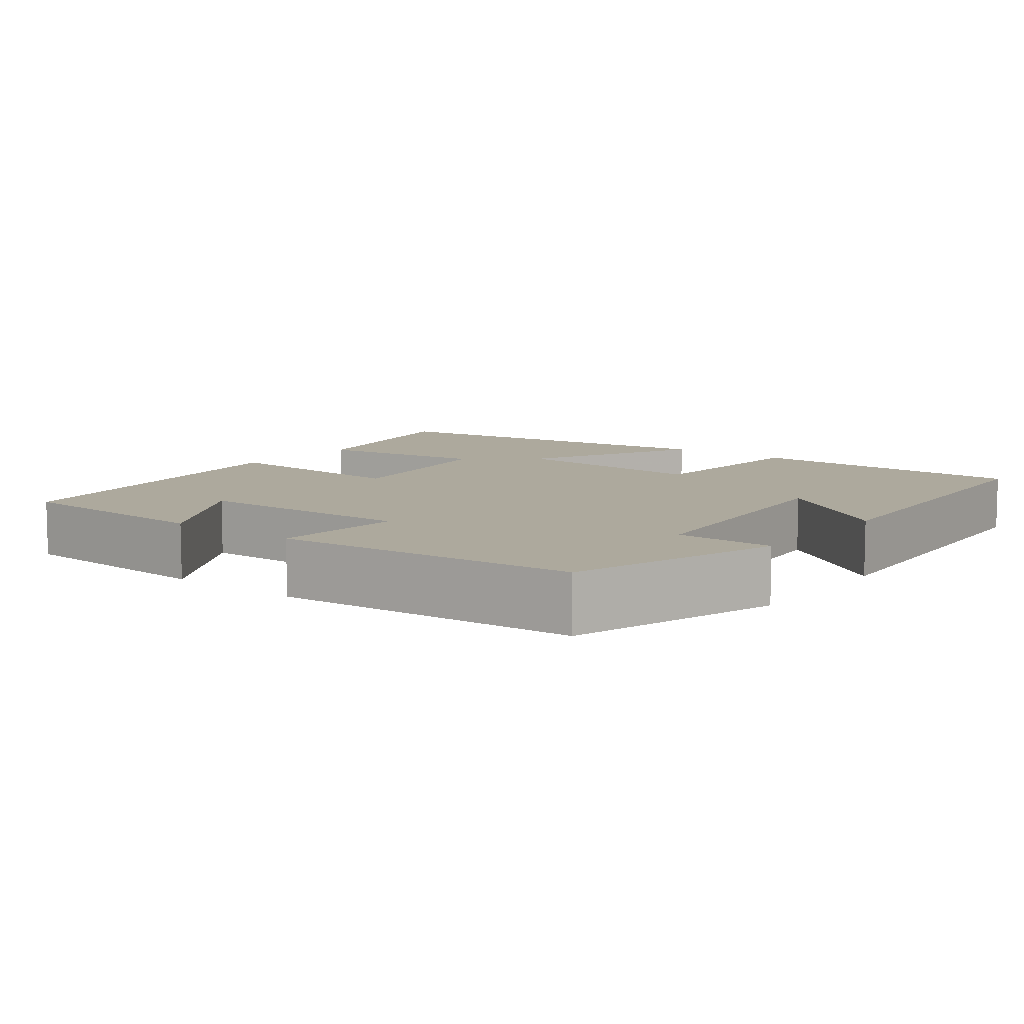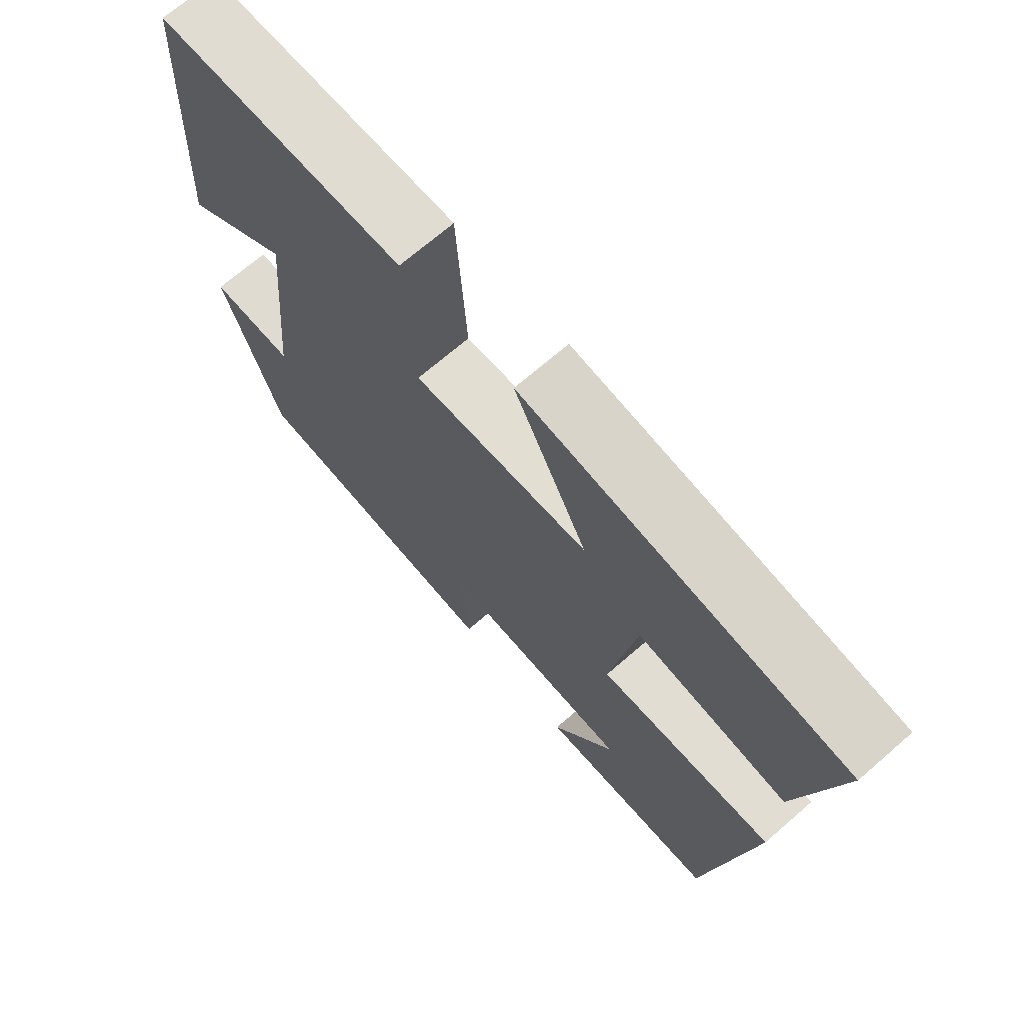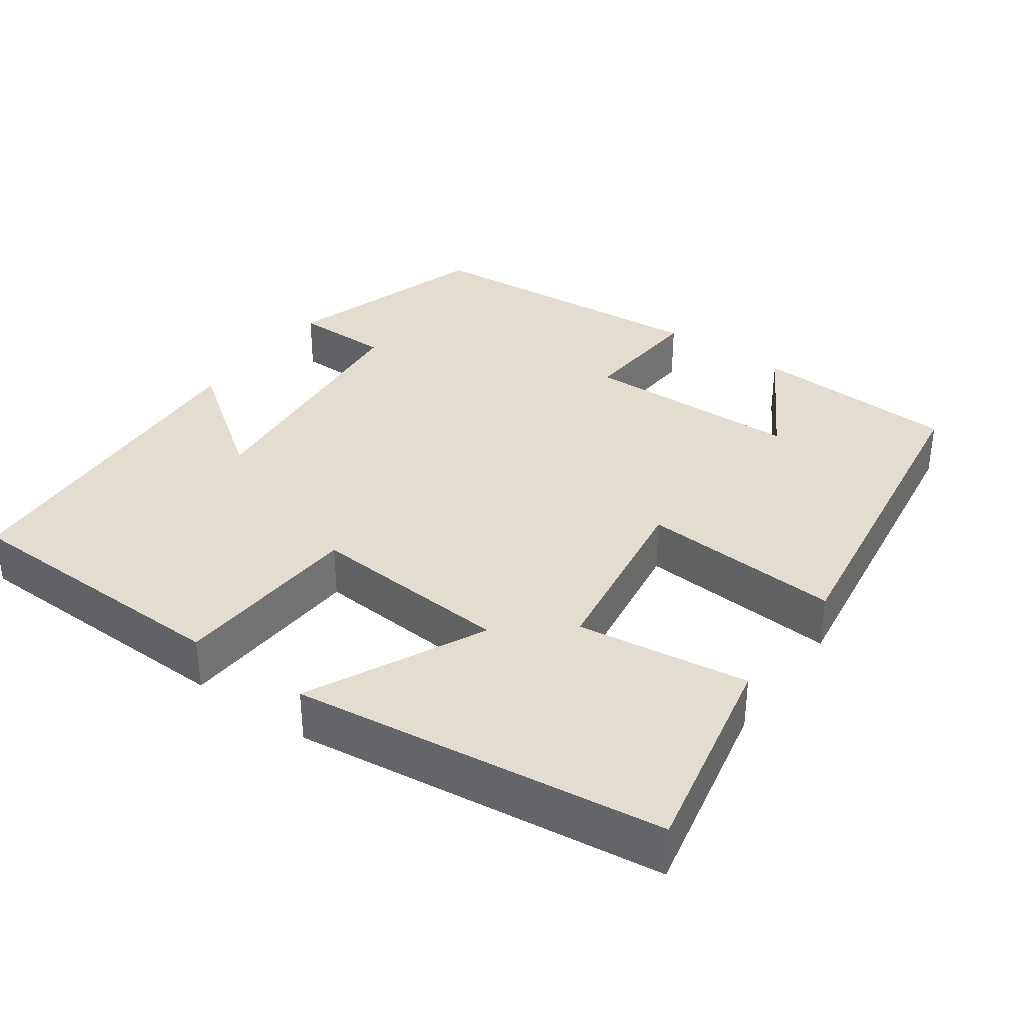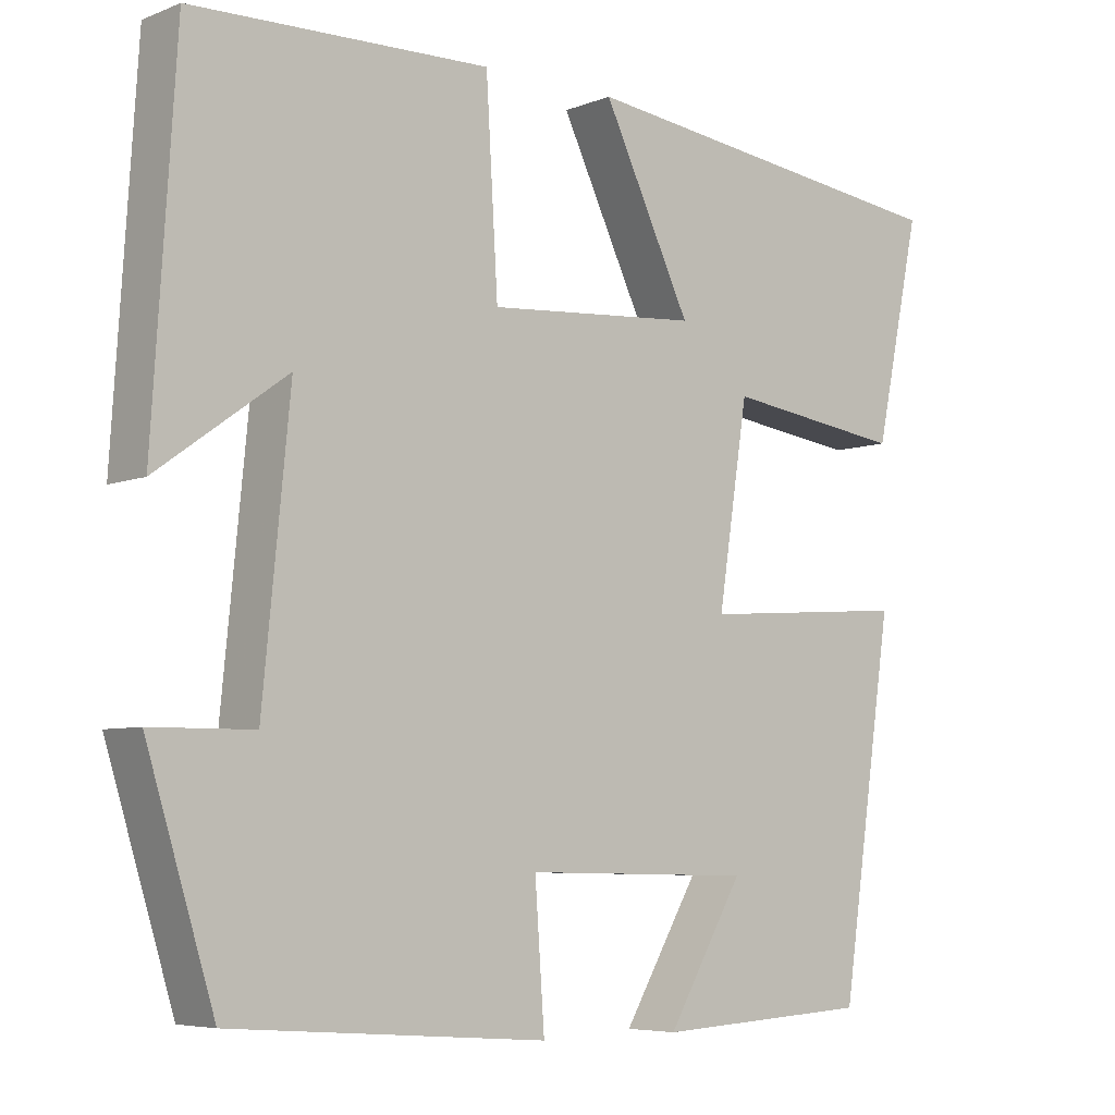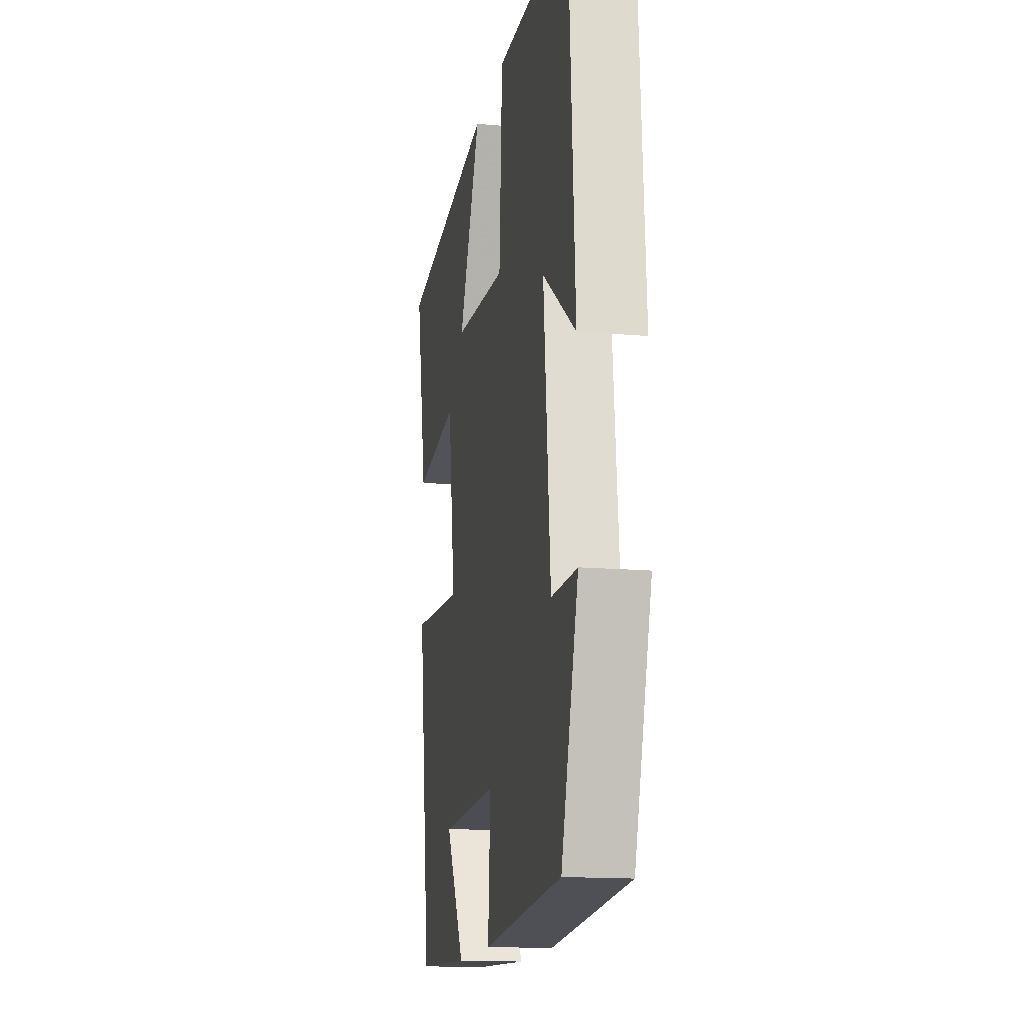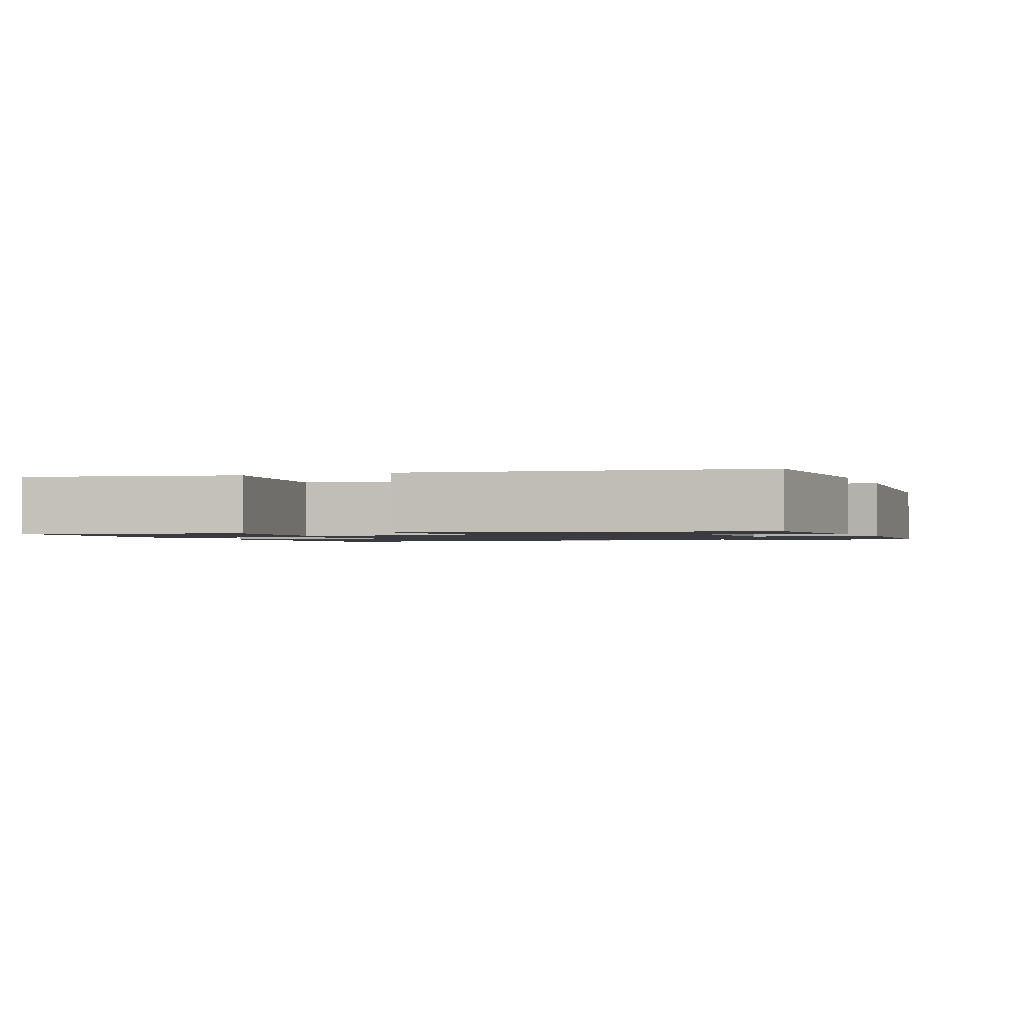
<metadata>
{"format":"obj","ext":"obj","renderer":"f3d","projection":"perspective","resolution":1024,"background":"white","views":[{"elev":8.9,"azim":-142.4,"up":"+Y"},{"elev":70.1,"azim":49.1,"up":"+Z"},{"elev":35.1,"azim":35.6,"up":"+Y"},{"elev":-6.1,"azim":-40.7,"up":"+Z"},{"elev":-15.1,"azim":-100.4,"up":"+Z"},{"elev":-1.4,"azim":111.4,"up":"+Y"}]}
</metadata>
<code>
v 0.433 0.07 -0.485
v 0.161 0.07 -0.5
v 0.257 0.07 -0.336
v -0.031 0.07 -0.33
v -0.019 0.07 -0.5
v -0.415 0.07 -0.47
v -0.5 0.07 -0.195
v -0.372 0.07 -0.194
v -0.338 0.07 0.152
v -0.5 0.07 0.035
v -0.471 0.07 0.49
v -0.098 0.07 0.5
v -0.083 0.07 0.249
v 0.183 0.07 0.269
v 0.072 0.07 0.5
v 0.558 0.07 0.439
v 0.5 0.07 0.164
v 0.274 0.07 0.195
v 0.236 0.07 -0.051
v 0.5 0.07 -0.032
v 0.433 0 -0.485
v 0.161 0 -0.5
v 0.257 0 -0.336
v -0.031 0 -0.33
v -0.019 0 -0.5
v -0.415 0 -0.47
v -0.5 0 -0.195
v -0.372 0 -0.194
v -0.338 0 0.152
v -0.5 0 0.035
v -0.471 0 0.49
v -0.098 0 0.5
v -0.083 0 0.249
v 0.183 0 0.269
v 0.072 0 0.5
v 0.558 0 0.439
v 0.5 0 0.164
v 0.274 0 0.195
v 0.236 0 -0.051
v 0.5 0 -0.032
f 19 20 1
f 15 16 17 18
f 14 15 18
f 13 14 18 19
f 11 12 13
f 9 10 11
f 9 11 13 19
f 5 6 7 8
f 4 5 8 9
f 3 4 9 19
f 1 2 3
f 1 3 19
f 21 40 39
f 38 37 36 35
f 38 35 34
f 39 38 34 33
f 33 32 31
f 31 30 29
f 39 33 31 29
f 28 27 26 25
f 29 28 25 24
f 39 29 24 23
f 23 22 21
f 39 23 21
f 1 21 22 2
f 2 22 23 3
f 3 23 24 4
f 4 24 25 5
f 5 25 26 6
f 6 26 27 7
f 7 27 28 8
f 8 28 29 9
f 9 29 30 10
f 10 30 31 11
f 11 31 32 12
f 12 32 33 13
f 13 33 34 14
f 14 34 35 15
f 15 35 36 16
f 16 36 37 17
f 17 37 38 18
f 18 38 39 19
f 19 39 40 20
f 20 40 21 1

</code>
